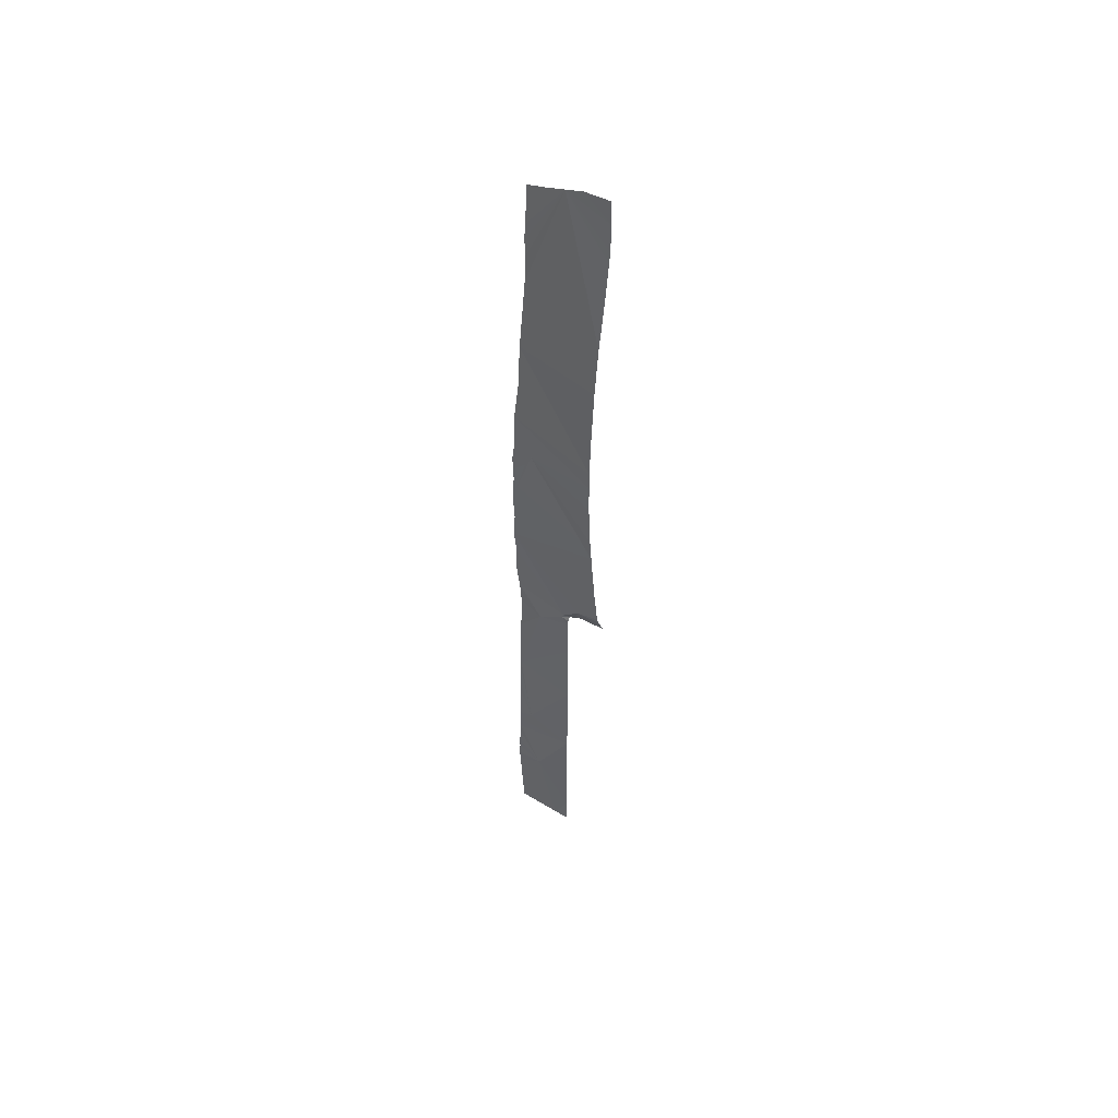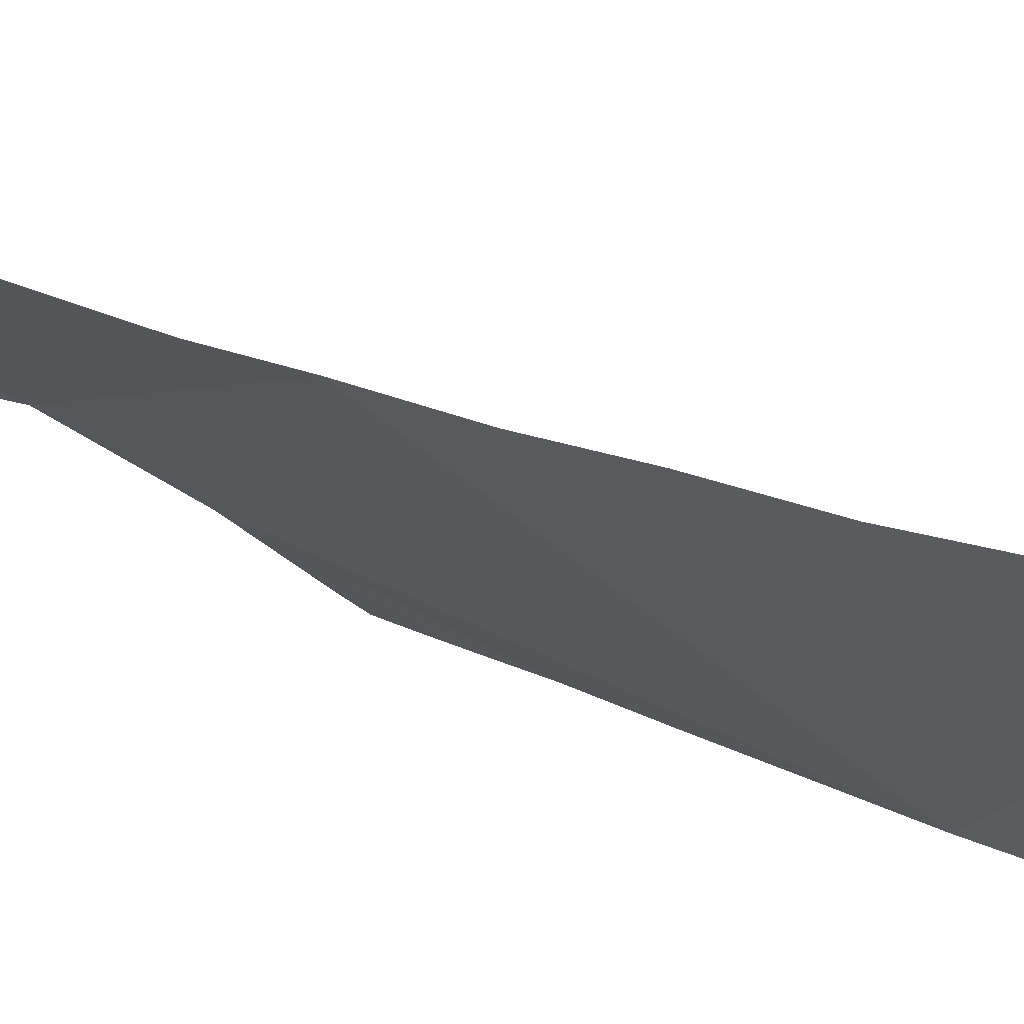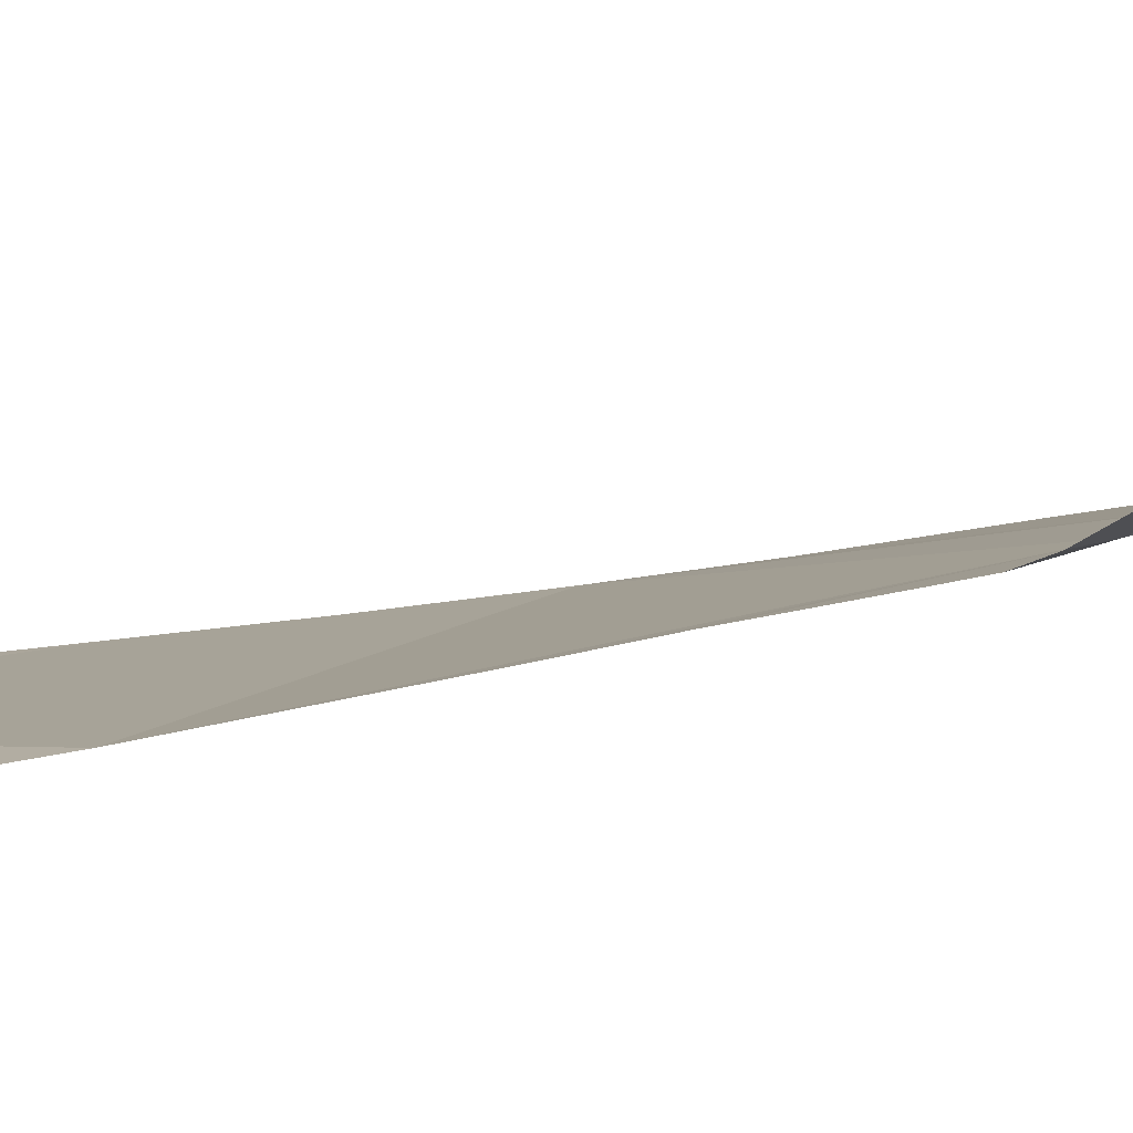
<metadata>
{"format":"obj","ext":"obj","renderer":"f3d","projection":"perspective","resolution":1024,"background":"white","views":[{"elev":51.6,"azim":-2.7,"up":"+Z"},{"elev":17.8,"azim":-49.2,"up":"+Y"},{"elev":-36.3,"azim":100.6,"up":"+Y"}]}
</metadata>
<code>
o crack_restart_keyway_780
v 0.07332 -0.1132 -0.4725
v 0.08463 -0.1214 -0.4725
v 0.07291 -0.1134 -0.4595
v 0.1472 -0.162 -0.08764
v 0.1522 -0.169 -0.0808
v 0.1298 -0.1581 -0.07204
v 0.1507 -0.1646 -0.0873
v 0.1434 -0.1592 -0.0881
v 0.1311 -0.1499 -0.08987
v 0.1354 -0.1531 -0.08918
v 0.1275 -0.1506 -0.08683
v 0.1265 -0.1478 -0.09183
v 0.1542 -0.1672 -0.08693
v 0.1396 -0.1563 -0.08861
v 0.09063 -0.1321 -0.3768
v 0.09578 -0.1295 -0.4725
v 0.1204 -0.1474 -0.1036
v 0.1209 -0.1469 -0.09861
v 0.1146 -0.1445 -0.09485
v 0.09376 -0.1294 -0.1128
v 0.1204 -0.1474 -0.1189
v 0.1204 -0.1474 -0.4725
v 0.1204 -0.1474 -0.4571
v 0.1081 -0.1384 -0.4725
v 0.08528 -0.1042 0.3164
v 0.1172 -0.1322 0.438
v 0.0859 -0.102 0.3424
v 0.07986 -0.1064 0.2431
v 0.1424 -0.1754 0.305
v 0.07402 -0.1128 -0.1863
v 0.07402 -0.1127 -0.2123
v 0.07436 -0.1125 -0.1733
v 0.07401 -0.1127 -0.1993
v 0.07359 -0.1131 -0.2383
v 0.08328 -0.1234 -0.2971
v 0.07386 -0.1128 -0.2253
v 0.07319 -0.1132 -0.2513
v 0.07067 -0.1149 -0.3944
v 0.06976 -0.1154 -0.3814
v 0.07097 -0.1146 -0.4074
v 0.07211 -0.1141 -0.2904
v 0.07256 -0.1136 -0.2773
v 0.07147 -0.1143 -0.3034
v 0.07257 -0.1138 -0.4464
v 0.0719 -0.114 -0.4334
v 0.07182 -0.1143 -0.3424
v 0.07155 -0.1142 -0.3294
v 0.07032 -0.115 -0.3554
v 0.07158 -0.1144 -0.4204
v 0.07037 -0.1151 -0.3684
v 0.07309 -0.1134 -0.2643
v 0.07618 -0.1113 -0.1213
v 0.07555 -0.1117 -0.1343
v 0.07595 -0.1114 -0.1083
v 0.1394 -0.1794 0.2577
v 0.1372 -0.1804 0.1957
v 0.1469 -0.1736 -0.0614
v 0.1482 -0.1726 -0.06813
v 0.1464 -0.174 -0.0532
v 0.1503 -0.1707 -0.07479
v 0.1453 -0.1744 -0.04008
v 0.1222 -0.1456 -0.09401
v 0.116 -0.1448 -0.0905
v 0.1204 -0.1474 -0.1343
v 0.1204 -0.1474 -0.1497
v 0.1204 -0.1474 -0.165
v 0.1204 -0.1474 -0.1804
v 0.1204 -0.1474 -0.1958
v 0.1204 -0.1474 -0.2265
v 0.1204 -0.1474 -0.2419
v 0.1204 -0.1474 -0.2573
v 0.1204 -0.1474 -0.2726
v 0.1204 -0.1474 -0.288
v 0.1204 -0.1474 -0.3034
v 0.1204 -0.1474 -0.3187
v 0.1204 -0.1474 -0.3495
v 0.1204 -0.1474 -0.3341
v 0.1204 -0.1474 -0.3649
v 0.1204 -0.1474 -0.3802
v 0.1204 -0.1474 -0.3956
v 0.1204 -0.1474 -0.411
v 0.1204 -0.1474 -0.4263
v 0.1204 -0.1474 -0.4417
v 0.1442 -0.1746 -0.02788
v 0.07463 -0.1121 -0.08162
v 0.07546 -0.1117 -0.09675
v 0.07166 -0.1144 -0.3164
v 0.1204 -0.1474 -0.2111
v 0.07451 -0.1124 -0.1603
v 0.07471 -0.1122 -0.1473
v 0.1036 -0.1352 -0.4725
v 0.07522 -0.112 -0.1413
v 0.08638 -0.1 0.3755
v 0.1029 -0.1167 0.4274
v 0.08768 -0.1008 0.3966
v 0.08593 -0.1005 0.3605
v 0.1501 -0.1695 0.4062
v 0.1495 -0.17 0.3944
v 0.1508 -0.1692 0.4331
v 0.1486 -0.1707 0.3823
v 0.1304 -0.1466 0.4479
v 0.1499 -0.1689 0.4567
v 0.07157 -0.1135 0.02504
v 0.07039 -0.1122 -0.001446
v 0.1398 -0.1783 0.03808
v 0.07016 -0.1124 0.05217
v 0.0724 -0.1129 -0.02614
v 0.07184 -0.1111 -0.05499
v 0.07165 -0.1134 0.07972
v 0.08738 -0.1283 0.1247
v 0.0708 -0.112 0.1061
v 0.07337 -0.1123 0.1286
v 0.0737 -0.1096 0.1593
v 0.07787 -0.1095 0.1993
v 0.1364 -0.1807 0.1592
v 0.07831 -0.1084 0.2123
v 0.1441 -0.1742 0.3252
v 0.1469 -0.1722 0.3586
v 0.1508 -0.1692 0.4331
v 0.1364 -0.1809 0.1407
v 0.1366 -0.1804 0.1105
v 0.1374 -0.1801 0.0883
v 0.1383 -0.1791 0.06301
v 0.1412 -0.1771 0.01641
v 0.1428 -0.1758 -0.008179
v 0.08827 -0.1007 0.4173
v 0.08768 -0.1008 0.3966
v 0.07332 -0.1132 -0.4725
v 0.07291 -0.1134 -0.4595
v 0.08463 -0.1214 -0.4725
v 0.1472 -0.162 -0.08764
v 0.1298 -0.1581 -0.07204
v 0.1522 -0.169 -0.0808
v 0.1507 -0.1646 -0.0873
v 0.1434 -0.1592 -0.0881
v 0.1311 -0.1499 -0.08987
v 0.1275 -0.1506 -0.08683
v 0.1354 -0.1531 -0.08918
v 0.1265 -0.1478 -0.09183
v 0.1542 -0.1672 -0.08693
v 0.1396 -0.1563 -0.08861
v 0.09063 -0.1321 -0.3768
v 0.09578 -0.1295 -0.4725
v 0.1204 -0.1474 -0.1036
v 0.1146 -0.1445 -0.09485
v 0.1209 -0.1469 -0.09861
v 0.09376 -0.1294 -0.1128
v 0.1204 -0.1474 -0.1189
v 0.1204 -0.1474 -0.4725
v 0.1081 -0.1384 -0.4725
v 0.1204 -0.1474 -0.4571
v 0.08528 -0.1042 0.3164
v 0.0859 -0.102 0.3424
v 0.1424 -0.1754 0.305
v 0.07986 -0.1064 0.2431
v 0.07402 -0.1128 -0.1863
v 0.07436 -0.1125 -0.1733
v 0.07402 -0.1127 -0.2123
v 0.07401 -0.1127 -0.1993
v 0.07359 -0.1131 -0.2383
v 0.07386 -0.1128 -0.2253
v 0.08328 -0.1234 -0.2971
v 0.07319 -0.1132 -0.2513
v 0.07067 -0.1149 -0.3944
v 0.06976 -0.1154 -0.3814
v 0.07097 -0.1146 -0.4074
v 0.07211 -0.1141 -0.2904
v 0.07256 -0.1136 -0.2773
v 0.07147 -0.1143 -0.3034
v 0.07257 -0.1138 -0.4464
v 0.0719 -0.114 -0.4334
v 0.07182 -0.1143 -0.3424
v 0.07155 -0.1142 -0.3294
v 0.07032 -0.115 -0.3554
v 0.07158 -0.1144 -0.4204
v 0.07037 -0.1151 -0.3684
v 0.07309 -0.1134 -0.2643
v 0.07618 -0.1113 -0.1213
v 0.07555 -0.1117 -0.1343
v 0.07595 -0.1114 -0.1083
v 0.1394 -0.1794 0.2577
v 0.1372 -0.1804 0.1957
v 0.1469 -0.1736 -0.0614
v 0.1482 -0.1726 -0.06813
v 0.1464 -0.174 -0.0532
v 0.1503 -0.1707 -0.07479
v 0.1453 -0.1744 -0.04008
v 0.1222 -0.1456 -0.09401
v 0.116 -0.1448 -0.0905
v 0.1204 -0.1474 -0.1343
v 0.1204 -0.1474 -0.1497
v 0.1204 -0.1474 -0.165
v 0.1204 -0.1474 -0.1804
v 0.1204 -0.1474 -0.1958
v 0.1204 -0.1474 -0.2265
v 0.1204 -0.1474 -0.2419
v 0.1204 -0.1474 -0.2573
v 0.1204 -0.1474 -0.2726
v 0.1204 -0.1474 -0.288
v 0.1204 -0.1474 -0.3034
v 0.1204 -0.1474 -0.3187
v 0.1204 -0.1474 -0.3495
v 0.1204 -0.1474 -0.3341
v 0.1204 -0.1474 -0.3649
v 0.1204 -0.1474 -0.3802
v 0.1204 -0.1474 -0.3956
v 0.1204 -0.1474 -0.411
v 0.1204 -0.1474 -0.4263
v 0.1204 -0.1474 -0.4417
v 0.1442 -0.1746 -0.02788
v 0.07463 -0.1121 -0.08162
v 0.07546 -0.1117 -0.09675
v 0.07166 -0.1144 -0.3164
v 0.1204 -0.1474 -0.2111
v 0.07451 -0.1124 -0.1603
v 0.07471 -0.1122 -0.1473
v 0.1036 -0.1352 -0.4725
v 0.07522 -0.112 -0.1413
v 0.08638 -0.1 0.3755
v 0.08593 -0.1005 0.3605
v 0.1501 -0.1695 0.4062
v 0.1495 -0.17 0.3944
v 0.1486 -0.1707 0.3823
v 0.07157 -0.1135 0.02504
v 0.1398 -0.1783 0.03808
v 0.07039 -0.1122 -0.001446
v 0.07016 -0.1124 0.05217
v 0.0724 -0.1129 -0.02614
v 0.07184 -0.1111 -0.05499
v 0.07165 -0.1134 0.07972
v 0.0708 -0.112 0.1061
v 0.08738 -0.1283 0.1247
v 0.07337 -0.1123 0.1286
v 0.0737 -0.1096 0.1593
v 0.07787 -0.1095 0.1993
v 0.07831 -0.1084 0.2123
v 0.1364 -0.1807 0.1592
v 0.1469 -0.1722 0.3586
v 0.1441 -0.1742 0.3252
v 0.1364 -0.1809 0.1407
v 0.1366 -0.1804 0.1105
v 0.1374 -0.1801 0.0883
v 0.1383 -0.1791 0.06301
v 0.1412 -0.1771 0.01641
v 0.1428 -0.1758 -0.008179
f 1 3 2
f 4 6 5
f 4 5 7
f 4 8 6
f 9 11 10
f 9 12 11
f 7 5 13
f 8 14 6
f 2 3 15
f 2 15 16
f 17 19 18
f 17 20 19
f 17 21 20
f 22 24 23
f 25 27 26
f 25 29 28
f 25 26 29
f 30 32 31
f 30 31 33
f 34 36 35
f 34 35 37
f 38 39 15
f 38 15 40
f 41 42 35
f 41 35 43
f 44 45 15
f 44 15 3
f 46 47 15
f 46 15 48
f 49 15 45
f 49 40 15
f 50 48 15
f 50 15 39
f 51 37 35
f 51 35 42
f 52 20 53
f 52 54 20
f 55 28 29
f 55 56 28
f 57 58 6
f 57 6 59
f 58 60 6
f 59 6 61
f 60 5 6
f 18 19 62
f 62 63 12
f 62 19 63
f 21 64 20
f 64 65 20
f 65 66 31
f 65 31 20
f 66 67 31
f 67 68 31
f 69 70 35
f 70 71 35
f 71 72 35
f 72 73 35
f 74 75 35
f 74 35 73
f 76 15 77
f 76 78 15
f 78 79 15
f 79 80 15
f 80 81 15
f 81 82 15
f 82 83 15
f 23 24 83
f 6 84 61
f 14 10 6
f 6 11 12
f 85 20 86
f 12 63 6
f 6 10 11
f 63 20 85
f 87 35 75
f 87 75 47
f 87 43 35
f 19 20 63
f 69 35 31
f 69 31 88
f 31 32 89
f 89 20 31
f 89 90 20
f 83 24 15
f 88 31 68
f 24 91 15
f 15 91 16
f 77 15 75
f 47 75 15
f 20 54 86
f 92 20 90
f 92 53 20
f 36 31 35
f 93 95 94
f 93 26 96
f 93 94 26
f 97 98 26
f 97 26 99
f 26 98 100
f 99 26 101
f 99 101 102
f 103 105 104
f 103 106 105
f 107 63 108
f 107 104 63
f 108 63 85
f 109 111 110
f 109 110 106
f 111 112 110
f 112 113 110
f 114 116 115
f 114 115 113
f 116 28 115
f 26 118 117
f 26 117 29
f 102 101 119
f 100 118 26
f 115 120 113
f 121 110 120
f 121 122 110
f 122 123 110
f 124 125 6
f 124 6 105
f 84 6 125
f 6 104 105
f 6 63 104
f 105 110 123
f 105 106 110
f 115 28 56
f 113 120 110
f 26 27 96
f 95 126 94
f 126 127 94
f 128 130 129
f 131 133 132
f 131 134 133
f 131 132 135
f 136 138 137
f 136 137 139
f 134 140 133
f 135 132 141
f 130 142 129
f 130 143 142
f 144 146 145
f 144 145 147
f 144 147 148
f 149 151 150
f 152 26 153
f 152 155 154
f 152 154 26
f 156 158 157
f 156 159 158
f 160 162 161
f 160 163 162
f 164 142 165
f 164 166 142
f 167 162 168
f 167 169 162
f 170 142 171
f 170 129 142
f 172 142 173
f 172 174 142
f 175 171 142
f 175 142 166
f 176 142 174
f 176 165 142
f 177 162 163
f 177 168 162
f 178 179 147
f 178 147 180
f 181 154 155
f 181 155 182
f 183 132 184
f 183 185 132
f 184 132 186
f 185 187 132
f 186 132 133
f 146 188 145
f 188 139 189
f 188 189 145
f 148 147 190
f 190 147 191
f 191 158 192
f 191 147 158
f 192 158 193
f 193 158 194
f 195 162 196
f 196 162 197
f 197 162 198
f 198 162 199
f 200 162 201
f 200 199 162
f 202 203 142
f 202 142 204
f 204 142 205
f 205 142 206
f 206 142 207
f 207 142 208
f 208 142 209
f 151 209 150
f 132 187 210
f 141 132 138
f 132 139 137
f 211 212 147
f 139 132 189
f 132 137 138
f 189 211 147
f 213 201 162
f 213 173 201
f 213 162 169
f 145 189 147
f 195 158 162
f 195 214 158
f 158 215 157
f 215 158 147
f 215 147 216
f 209 142 150
f 214 194 158
f 150 142 217
f 142 143 217
f 203 201 142
f 173 142 201
f 147 212 180
f 218 216 147
f 218 147 179
f 161 162 158
f 219 94 127
f 219 220 26
f 219 26 94
f 221 26 222
f 221 119 26
f 26 223 222
f 119 101 26
f 224 226 225
f 224 225 227
f 228 229 189
f 228 189 226
f 229 211 189
f 230 232 231
f 230 227 232
f 231 232 233
f 233 232 234
f 235 237 236
f 235 234 237
f 236 237 155
f 26 239 238
f 26 154 239
f 223 26 238
f 237 234 240
f 241 240 232
f 241 232 242
f 242 232 243
f 244 132 245
f 244 225 132
f 210 245 132
f 132 225 226
f 132 226 189
f 225 243 232
f 225 232 227
f 237 182 155
f 234 232 240
f 26 220 153

</code>
